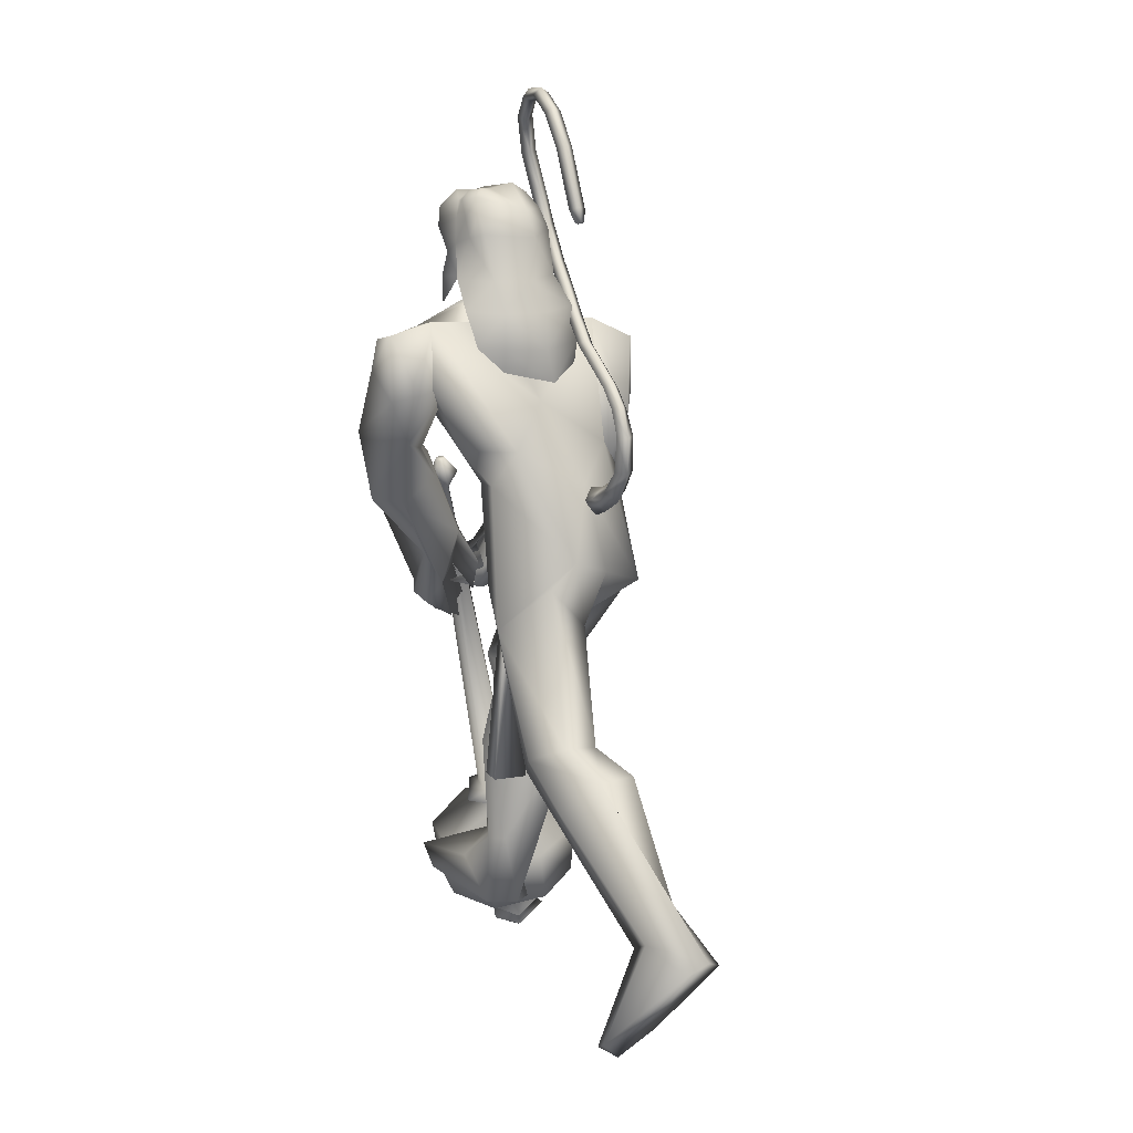
<metadata>
{"format":"obj","ext":"obj","renderer":"f3d","projection":"perspective","resolution":1024,"background":"white","views":[{"elev":10.2,"azim":-136.4,"up":"+Z"}]}
</metadata>
<code>
o body_mesh15-geometry.001
v 1.362 -0.1683 0.3493
v 1.393 -0.06248 0.8163
v 1.438 -0.1389 0.348
v 1.14 -0.1566 0.8617
v 1.113 -0.348 0.8574
v 1.222 -0.1656 1.07
v 1.193 -0.3319 1.08
v 1.327 -0.4069 1.154
v 1.302 -0.4452 0.8659
v 1.337 -0.2202 0.05332
v 1.482 -0.1978 0.7182
v 1.369 -0.1204 1.062
v 1.428 -0.1799 1.273
v 1.34 -0.04389 1.209
v 0.7619 -0.2706 1.543
v 0.8601 -0.07957 1.427
v 0.5984 -0.1841 1.61
v 0.5901 0.01732 1.669
v 0.6999 0.02468 2.013
v 0.5593 0.2228 1.735
v 0.8566 0.2532 2.149
v 0.9461 0.3106 2.008
v 0.7576 -0.1477 2.166
v 0.816 -0.2763 2.066
v 0.9666 -0.4156 1.592
v 1.454 -0.3402 1.167
v 1.476 -0.3435 0.6688
v 1.461 -0.3217 0.2719
v 1.582 -0.2693 0.3389
v 1.375 -0.319 0.05023
v 1.801 -0.5101 0.1052
v 1.865 -0.1979 0.1044
v 1.995 -0.3335 0.1108
v 1.992 -0.2569 0.1774
v 1.975 -0.3968 0.1797
v 1.642 -0.1854 0.2092
v 1.02 -0.2925 1.781
v 1.124 -0.1549 1.678
v 0.9413 -0.001721 1.447
v 1.065 -0.009407 1.515
v 1.147 -0.01567 1.69
v 1.058 -0.1995 2.063
v 1.239 -0.05922 2.015
v 0.9483 -0.2417 2.237
v 0.8565 0.1212 2.347
v 1.14 0.2948 2.131
v 1.131 0.454 2.395
v 1.13 0.4589 2.665
v 1.145 0.3611 2.395
v 1.127 0.5307 2.375
v 1.196 0.6179 2.615
v 1.207 0.608 2.349
v 1.284 0.6107 2.598
v 1.299 0.4112 2.553
v 1.244 0.4335 2.643
v 1.098 0.1988 2.796
v 0.9849 0.1149 2.833
v 1.102 0.09905 2.647
v 0.8898 -0.2115 2.662
v 0.8924 -0.2321 2.382
v 1.054 -0.2015 2.296
v 1.167 0.1579 1.992
v 1.005 0.2746 1.584
v 1.082 0.1303 1.555
v 0.7493 0.008568 1.489
v 0.6347 0.09779 1.455
v 0.6284 0.2958 1.626
v 1.274 0.302 2.267
v 1.398 -0.02903 2.415
v 1.003 -0.2832 2.382
v 1.29 0.06771 2.677
v 0.9513 -0.4254 2.498
v 1.195 -0.07174 2.647
v 1.086 -0.2977 2.561
v 1.051 -0.0063 2.822
v 1.009 -0.2686 2.646
v 1.149 -0.0167 2.865
v 1.254 0.08675 2.81
v 1.175 0.2135 2.845
v 1.267 0.206 2.856
v 1.088 0.2542 3.009
v 1.136 0.2565 3.011
v 0.9286 0.179 2.982
v 1.239 0.2158 2.624
v 1.235 0.441 2.384
v 1.288 0.3454 2.451
v 1.407 0.4067 2.449
v 1.313 0.3536 2.136
v 1.442 0.2931 2.212
v 1.326 0.2586 2.006
v 1.214 0.5164 2.174
v 1.358 0.4133 1.911
v 1.482 0.476 1.922
v 1.651 0.3509 1.989
v 1.51 0.5188 2.204
v 1.316 0.614 2.475
v 1.29 0.572 2.542
v 1.535 0.377 2.233
v 1.501 0.1437 2.09
v 1.62 0.1858 2.076
v 1.384 0.07941 1.754
v 1.488 0.07904 1.519
v 1.501 0.1715 1.654
v 1.493 -0.03073 1.735
v 1.535 0.1242 1.429
v 1.611 0.1291 1.469
v 1.659 0.08776 1.512
v 1.644 0.01523 1.677
v 1.363 -0.01359 1.617
v 1.483 -0.09684 1.468
v 1.524 -0.01485 1.589
v 1.602 -0.1732 1.437
v 1.694 0.01336 1.521
v 1.555 -0.08245 1.342
v 1.608 0.006847 1.377
v 1.695 -0.09937 1.495
v 1.64 -0.04909 1.404
v 1.571 -0.1559 1.361
v 1.509 0.007754 1.362
v 0.954 0.03314 3.003
v 1.248 -0.02244 2.867
v 1.329 0.08587 2.832
v 1.356 0.1424 2.909
v 1.339 0.02787 2.914
v 1.246 -0.005485 3.05
v 1.075 -0.02324 2.992
v 1.278 0.0659 2.992
v 1.318 0.147 2.96
v 1.269 0.2108 3.036
v 1.228 0.2193 3.133
v 1.255 0.112 3.159
v 1.207 0.008919 3.148
v 1.295 0.09894 3.059
v 1.349 0.09016 2.991
v 1.069 -0.01458 3.03
v 0.9003 -0.1269 2.37
v 1.047 -0.245 2.343
v 0.812 -0.3636 2.582
v 0.7739 -0.3099 2.27
v 0.8125 -0.2505 2.103
v 0.989 -0.2064 2.039
v 1.085 -0.3726 2.312
v 0.9909 -0.4738 2.056
v 1.115 -0.4198 2.088
v 1.146 -0.5019 1.855
v 0.9704 -0.363 1.801
v 0.9941 -0.2286 1.831
v 1.107 -0.1715 1.958
v 0.8789 -0.4448 2.36
v 0.9172 -0.44 2.566
v 1.127 -0.2903 2.087
v 1.27 -0.3193 2.024
v 1.279 -0.4456 1.978
v 1.327 -0.2456 1.625
v 1.365 -0.1484 1.793
v 1.503 -0.2341 1.794
v 1.479 -0.3243 1.757
v 1.537 -0.2548 1.516
v 1.491 -0.2109 1.472
v 1.458 -0.1248 1.475
v 1.44 -0.1252 1.567
v 1.501 -0.1552 1.628
v 1.545 -0.1748 1.677
v 1.638 -0.2177 1.571
v 1.582 -0.2394 1.548
v 1.607 -0.1111 1.463
v 1.648 -0.01144 1.499
v 1.623 -0.117 1.537
v 1.703 -0.0571 1.573
v 1.711 -0.009638 1.541
v 1.661 -0.13 1.502
v 1.548 -0.01113 1.508
v 0.5069 0.1695 0.9871
v 0.5155 0.3368 1.009
v 0.8026 0.422 1.458
v 0.7539 0.312 0.8658
v 0.8056 0.1514 0.9571
v 0.6849 0.02792 0.9916
v 0.5937 0.109 0.8726
v 0.2954 0.1769 0.9084
v 0.4189 0.06045 0.6958
v 0.07537 0.1913 0.4405
v 0.1162 0.1548 0.3711
v -0.1164 0.1333 0.2216
v -0.1648 0.2519 0.2736
v -0.1351 0.3445 0.2378
v 0.1788 0.17 -0.1071
v 0.1654 0.4872 -0.08117
v 0.2697 0.2904 -0.2192
v 0.319 0.3547 -0.1685
v 0.08798 0.3353 0.3035
v 0.2944 0.3699 0.9179
v 0.4348 0.4475 0.7787
v 0.6616 0.3944 0.9466
v 0.4226 0.1908 0.5707
v 0.3931 0.3396 0.5325
v 0.2055 0.2689 0.2455
v 0.1333 0.1808 0.1346
v 0.3167 0.2138 -0.172
v 1.422 -0.1116 0.05735
v 1.149 0.009493 1.869
v 1.132 -0.06351 1.857
v 1.218 0.08682 0.731
v 1.182 -0.1173 0.6811
v 1.094 0.03276 1.868
v 1.11 0.1425 0.731
f 1 2 3
f 4 2 1
f 4 5 6
f 6 5 7
f 5 8 7
f 5 9 8
f 4 1 5
f 5 1 10
f 2 11 3
f 12 11 2
f 12 13 11
f 12 14 13
f 6 14 12
f 15 6 7
f 15 16 6
f 16 15 17
f 17 15 25
f 15 7 25
f 7 8 25
f 9 26 8
f 9 27 26
f 28 27 9
f 28 29 27
f 30 31 28
f 32 31 30
f 32 33 31
f 32 34 33
f 34 29 35
f 36 29 34
f 28 35 29
f 35 28 31
f 31 33 35
f 34 35 33
f 3 29 36
f 11 29 3
f 27 29 11
f 26 27 11
f 26 11 13
f 25 8 26
f 25 26 37
f 38 37 26
f 40 38 39
f 41 38 40
f 37 38 41
f 24 42 44
f 23 24 44
f 45 19 23
f 45 21 19
f 21 47 46
f 48 47 21
f 48 49 47
f 48 50 49
f 51 50 48
f 51 52 50
f 53 51 54
f 51 55 54
f 55 51 48
f 55 57 56
f 57 55 58
f 55 48 58
f 58 48 45
f 48 21 45
f 59 45 23
f 23 44 60
f 60 44 61
f 61 44 42
f 61 42 43
f 43 41 62
f 43 42 41
f 63 41 64
f 41 40 64
f 64 40 39
f 65 66 39
f 66 65 18
f 18 65 16
f 65 39 16
f 39 38 13
f 38 26 13
f 39 13 14
f 6 39 14
f 16 39 6
f 18 16 17
f 20 175 67
f 21 46 22
f 22 46 62
f 68 62 46
f 68 43 62
f 69 43 68
f 69 61 43
f 60 61 70
f 69 70 61
f 71 70 69
f 71 72 70
f 73 72 71
f 73 74 72
f 75 74 73
f 75 76 74
f 76 58 59
f 57 58 76
f 57 76 75
f 75 73 77
f 77 73 71
f 77 71 78
f 79 78 71
f 79 80 78
f 81 82 79
f 56 81 79
f 83 81 56
f 83 56 57
f 56 79 84
f 79 71 84
f 84 71 97
f 71 85 97
f 71 69 85
f 85 69 68
f 47 85 68
f 86 85 47
f 85 86 87
f 88 89 86
f 88 90 89
f 91 90 88
f 92 90 91
f 91 93 92
f 93 52 95
f 52 93 91
f 91 88 49
f 88 86 49
f 49 86 47
f 91 49 50
f 50 52 91
f 52 96 95
f 52 51 96
f 51 53 96
f 96 53 97
f 97 53 54
f 97 54 84
f 56 84 54
f 54 55 56
f 85 87 97
f 96 97 87
f 95 96 87
f 87 86 89
f 87 89 98
f 98 89 99
f 90 99 89
f 94 98 100
f 95 98 94
f 95 87 98
f 93 95 94
f 98 99 100
f 90 101 99
f 92 101 90
f 92 102 101
f 92 103 102
f 93 103 92
f 93 94 103
f 100 99 104
f 101 104 99
f 102 103 105
f 103 106 105
f 103 107 106
f 103 94 107
f 94 108 107
f 94 100 108
f 100 104 108
f 109 110 104
f 111 110 109
f 104 110 111
f 108 104 111
f 108 111 112
f 111 113 112
f 102 111 101
f 106 111 102
f 111 106 114
f 106 115 114
f 106 107 115
f 107 108 113
f 113 108 116
f 108 112 116
f 113 116 112
f 107 113 117
f 113 118 117
f 111 118 113
f 111 107 118
f 111 114 107
f 107 114 115
f 107 117 118
f 102 119 106
f 102 105 119
f 106 119 105
f 101 111 109
f 101 109 104
f 47 68 46
f 83 57 75
f 83 75 120
f 120 75 126
f 75 77 126
f 78 121 77
f 78 122 121
f 123 122 80
f 123 124 122
f 121 124 125
f 124 121 122
f 77 121 125
f 77 125 126
f 125 124 127
f 127 124 128
f 128 124 123
f 128 123 80
f 80 122 78
f 80 129 128
f 79 129 80
f 79 82 129
f 82 130 129
f 130 131 129
f 132 125 131
f 126 125 132
f 133 125 127
f 131 125 133
f 131 133 129
f 127 134 133
f 128 134 127
f 128 133 134
f 129 133 128
f 120 126 135
f 58 45 59
f 59 23 60
f 59 60 136
f 136 60 137
f 137 60 70
f 74 150 72
f 74 138 150
f 76 138 74
f 76 59 138
f 138 59 139
f 59 136 139
f 140 139 136
f 203 206 201
f 140 136 141
f 141 136 137
f 143 144 142
f 143 145 144
f 146 145 143
f 140 147 146
f 147 140 148
f 140 141 148
f 139 140 146
f 146 143 139
f 139 143 149
f 143 142 149
f 149 142 72
f 70 72 142
f 149 72 150
f 139 149 138
f 138 149 150
f 70 142 137
f 141 137 151
f 142 151 137
f 142 144 151
f 144 152 151
f 144 153 152
f 145 153 144
f 148 151 152
f 141 151 148
f 146 154 145
f 146 147 154
f 147 148 155
f 148 152 155
f 155 152 156
f 153 156 152
f 153 157 156
f 145 157 153
f 145 158 157
f 154 158 145
f 154 159 158
f 160 159 154
f 161 162 159
f 161 155 162
f 147 155 161
f 147 161 154
f 161 160 154
f 157 163 156
f 157 164 163
f 158 164 157
f 158 165 164
f 159 166 158
f 159 167 166
f 162 167 159
f 162 158 167
f 155 163 162
f 163 168 156
f 155 168 163
f 155 156 168
f 163 165 162
f 163 169 165
f 164 169 163
f 169 164 165
f 162 165 170
f 165 171 170
f 158 171 165
f 158 170 171
f 162 170 158
f 158 166 167
f 172 159 160
f 161 159 172
f 161 172 160
f 66 173 39
f 67 173 66
f 67 174 173
f 67 175 174
f 64 176 63
f 64 177 176
f 39 177 64
f 39 178 177
f 173 178 39
f 173 179 178
f 180 179 173
f 180 181 179
f 182 181 180
f 182 183 181
f 182 184 183
f 185 184 182
f 186 184 185
f 186 187 184
f 188 187 186
f 188 189 187
f 188 191 190
f 186 191 188
f 186 185 191
f 192 185 182
f 185 192 191
f 192 193 191
f 180 192 182
f 192 194 193
f 192 174 194
f 192 173 174
f 192 180 173
f 174 175 194
f 175 176 194
f 175 63 176
f 179 177 178
f 195 177 179
f 176 177 195
f 193 194 176
f 193 176 196
f 176 195 196
f 195 183 197
f 183 198 197
f 183 184 198
f 184 187 198
f 198 187 199
f 187 189 199
f 190 197 199
f 191 197 190
f 191 196 197
f 191 193 196
f 196 195 197
f 197 198 199
f 188 190 189
f 199 189 190
f 181 183 195
f 179 181 195
f 67 66 20
f 18 20 66
f 36 34 32
f 200 36 32
f 3 36 200
f 1 3 200
f 10 1 200
f 200 30 10
f 200 32 30
f 30 28 10
f 10 28 5
f 5 28 9
f 4 6 12
f 4 12 2
f 202 203 201
f 202 204 203
f 202 205 206
f 202 206 204
f 204 206 203
f 201 205 202
f 206 205 201
f 19 18 17
f 19 20 18
f 21 20 19
f 20 21 22
f 23 19 17
f 17 24 23
f 17 25 24
f 42 37 41
f 24 37 42
f 24 25 37
f 62 41 63
f 20 22 175
f 22 63 175
f 22 62 63
o Cylinder_Cylinder.001
v 1.849 -0.5555 0.4884
v 1.508 0.1165 1.966
v 1.849 -0.4763 0.4573
v 1.458 0.06516 1.931
v 1.764 -0.4425 0.4289
v 1.701 -0.5382 0.4537
v 1.506 0.02796 1.961
v 1.76 -0.5904 0.4842
v 1.545 0.08427 2
v 1.429 0.1047 1.968
v 1.446 0.02339 2.001
v 1.487 0.0981 2.063
v 1.486 0.1117 2.058
v 1.474 0.1195 2.052
v 1.459 0.1168 2.051
v 1.45 0.1053 2.053
v 1.452 0.09167 2.059
v 1.464 0.0839 2.064
v 1.51 0.04307 2.037
v 1.939 -0.5033 0.4527
v 1.826 -0.3892 0.3849
v 1.663 -0.4493 0.3779
v 1.689 -0.6552 0.4571
v 1.86 -0.6471 0.4914
v 1.902 -0.57 0.406
v 1.875 -0.4645 0.3615
v 1.742 -0.4617 0.3339
v 1.684 -0.5795 0.3688
v 1.816 -0.6521 0.4242
v 1.898 -0.3146 0.1719
v 1.508 -0.5409 0.1547
v 1.742 -0.9148 0.3395
v 2.121 -0.4326 0.2101
v 1.656 -0.3471 0.09144
v 1.534 -0.787 0.2328
v 1.996 -0.8692 0.3599
v 2.139 -0.6643 0.3254
v 1.932 -0.3172 0.04501
v 2.131 -0.5447 -0.02256
v 1.954 -0.4121 -0.0944
v 1.727 -0.4591 -0.1308
v 1.573 -0.637 -0.07915
v 1.615 -0.8562 -0.002544
v 1.787 -0.9797 0.09277
v 2.018 -0.9393 0.112
v 2.167 -0.7532 0.08162
v 2.005 -0.7328 -0.1082
v 1.923 -0.6458 -0.1579
v 1.802 -0.6931 -0.1631
v 1.865 -0.8499 -0.09024
v 2.037 -0.8588 -0.09381
v 2.02 -0.6176 -0.194
v 1.766 -0.6559 -0.2251
v 1.784 -0.8993 -0.1308
v 1.983 -0.8191 -0.1786
v 1.963 -0.7099 -0.2236
v 1.841 -0.729 -0.2399
v 1.863 -0.846 -0.1894
v 2.04 -0.7591 -0.2362
v 1.95 -0.6809 -0.284
v 1.826 -0.7234 -0.2938
v 1.837 -0.8879 -0.2279
v 1.977 -0.8853 -0.1996
v 1.937 -0.8296 -0.35
v 1.914 -0.7889 -0.3272
v 1.921 -0.851 -0.2983
f 210 212 213
f 209 211 208
f 211 212 210
f 222 216 217
f 207 230 226
f 214 207 213
f 213 215 225
f 215 218 225
f 213 225 217
f 210 213 217
f 210 217 216
f 210 216 208
f 225 218 224
f 220 208 221
f 215 208 220
f 226 230 235
f 215 219 218
f 207 214 230
f 211 209 227
f 228 227 232
f 209 207 226
f 229 228 234
f 243 242 251
f 227 226 232
f 226 231 232
f 243 235 242
f 232 236 233
f 231 243 232
f 238 234 241
f 237 233 240
f 236 232 239
f 242 238 251
f 213 207 208
f 236 244 240
f 238 241 249
f 249 241 237
f 237 240 247
f 240 244 246
f 244 239 246
f 245 239 243
f 252 251 256
f 256 249 248
f 253 256 257
f 251 250 256
f 255 247 246
f 246 245 253
f 256 255 259
f 245 252 253
f 256 260 257
f 255 254 259
f 257 260 261
f 254 253 258
f 253 257 258
f 264 260 259
f 259 258 263
f 262 258 257
f 265 269 270
f 261 264 268
f 264 263 267
f 267 263 262
f 272 268 271
f 266 265 270
f 267 266 271
f 272 271 270
f 208 211 210
f 213 208 215
f 217 225 224
f 223 217 224
f 221 216 222
f 214 212 229
f 229 212 228
f 212 211 228
f 228 211 227
f 243 231 235
f 230 229 235
f 235 229 234
f 234 228 233
f 238 235 234
f 237 234 233
f 235 238 242
f 234 237 241
f 233 236 240
f 232 243 239
f 244 236 239
f 250 249 256
f 248 247 255
f 265 261 269
f 266 262 265
f 262 261 265
f 269 268 272
f 212 214 213
f 223 222 217
f 224 218 223
f 223 218 222
f 218 219 220
f 222 218 221
f 218 220 221
f 208 216 221
f 219 215 220
f 231 226 235
f 214 229 230
f 209 226 227
f 233 228 232
f 252 243 251
f 238 250 251
f 207 209 208
f 250 238 249
f 248 249 237
f 248 237 247
f 247 240 246
f 239 245 246
f 252 245 243
f 253 252 256
f 255 256 248
f 254 255 246
f 254 246 253
f 260 256 259
f 254 258 259
f 260 264 261
f 263 264 259
f 258 262 263
f 261 262 257
f 269 272 270
f 269 261 268
f 268 264 267
f 266 267 262
f 268 267 271
f 271 266 270
o tail_mesh15-geometry
v 0.7076 -0.01207 1.874
v 0.4788 0.0731 1.968
v 0.7312 0.04844 1.94
v 0.5238 0.1048 2.008
v 0.7281 -0.009302 1.993
v 0.5303 0.05286 2.046
v 0.707 -0.06221 1.935
v 0.4877 0.02281 2.01
v 0.3807 0.1278 2.089
v 0.4314 0.147 2.099
v 0.4492 0.09684 2.109
v 0.3994 0.07715 2.099
v 0.4175 0.1169 2.358
v 0.4588 0.134 2.341
v 0.4732 0.09405 2.326
v 0.4347 0.07577 2.342
v 0.5965 0.04555 2.516
v 0.6282 0.06738 2.49
v 0.6358 0.031 2.464
v 0.6053 0.008656 2.489
v 0.8172 -0.04856 2.692
v 0.852 -0.03326 2.672
v 0.8584 -0.07382 2.654
v 0.8229 -0.08899 2.675
v 1.004 -0.1383 2.903
v 1.038 -0.1213 2.884
v 1.045 -0.1617 2.87
v 1.008 -0.1765 2.89
v 1.113 -0.1414 3.183
v 1.152 -0.1258 3.179
v 1.165 -0.1675 3.188
v 1.123 -0.1795 3.194
v 1.118 -0.07001 3.45
v 1.144 -0.04392 3.47
v 1.14 -0.07118 3.503
v 1.112 -0.09654 3.482
v 0.8697 0.1037 3.529
v 0.8743 0.1414 3.546
v 0.8464 0.1267 3.576
v 0.8415 0.08853 3.556
v 0.6625 0.1974 3.338
v 0.6557 0.2381 3.339
v 0.6155 0.2265 3.351
v 0.6241 0.1842 3.348
v 0.5892 0.2045 3.103
v 0.5787 0.2478 3.106
v 0.5368 0.2369 3.117
v 0.5473 0.1937 3.114
v 0.5599 0.2141 3.053
v 0.5536 0.2397 3.055
v 0.5289 0.2333 3.061
v 0.5351 0.2077 3.06
v 1.085 -0.1651 3.035
v 1.098 -0.2065 3.042
v 1.14 -0.1943 3.035
v 1.127 -0.1526 3.029
v 0.9961 0.02289 3.525
v 0.9897 -0.003575 3.556
v 1.016 0.02328 3.578
v 1.023 0.04877 3.544
v 1.145 -0.1185 3.33
v 1.152 -0.1571 3.338
v 1.192 -0.1435 3.334
v 1.182 -0.1036 3.323
v 0.7144 -0.00215 2.593
v 0.7208 -0.03847 2.569
v 0.7514 -0.01674 2.545
v 0.7445 0.01985 2.569
v 0.4987 0.08453 2.444
v 0.5067 0.0479 2.42
v 0.5374 0.07007 2.396
v 0.5296 0.1066 2.421
v 0.9055 -0.08901 2.799
v 0.9108 -0.1297 2.784
v 0.9471 -0.1152 2.762
v 0.9407 -0.07442 2.779
v 0.745 0.1662 3.453
v 0.7166 0.1513 3.48
v 0.7193 0.1906 3.5
v 0.7495 0.2043 3.471
v 0.6267 0.1997 3.217
v 0.5866 0.1874 3.226
v 0.5761 0.2306 3.228
v 0.618 0.2414 3.217
v 0.3684 0.1353 2.236
v 0.3862 0.08908 2.242
v 0.4317 0.1071 2.248
v 0.4148 0.1529 2.242
v 0.5916 0.02316 1.914
v 0.6295 0.05955 1.964
v 0.6252 0.004873 2.01
v 0.5883 -0.03201 1.963
f 361 274 362
f 362 276 363
f 274 280 281
f 364 280 274
f 363 278 280
f 273 275 277
f 357 358 288
f 280 278 284
f 278 276 282
f 276 274 281
f 341 342 292
f 358 359 287
f 359 360 287
f 360 357 286
f 337 338 296
f 342 343 291
f 343 344 291
f 344 341 290
f 345 346 300
f 338 339 295
f 339 340 295
f 340 337 294
f 325 326 304
f 346 347 299
f 347 348 299
f 348 345 298
f 333 334 308
f 326 327 303
f 327 328 303
f 328 325 302
f 329 330 312
f 334 335 307
f 335 336 307
f 336 333 306
f 349 350 316
f 330 331 311
f 331 332 311
f 332 329 310
f 353 354 320
f 350 351 315
f 351 352 315
f 352 349 314
f 317 320 324
f 354 355 319
f 355 356 319
f 356 353 318
f 322 321 323
f 320 319 323
f 319 318 323
f 318 317 322
f 297 300 326
f 300 299 327
f 299 298 327
f 298 297 328
f 305 308 330
f 308 307 331
f 307 306 331
f 306 305 332
f 301 304 334
f 304 303 335
f 303 302 335
f 302 301 336
f 289 292 338
f 292 291 339
f 291 290 339
f 290 289 340
f 285 288 342
f 288 287 343
f 287 286 343
f 286 285 344
f 293 296 346
f 296 295 347
f 295 294 347
f 294 293 348
f 309 312 350
f 312 311 351
f 311 310 351
f 310 309 352
f 313 316 354
f 316 315 355
f 315 314 355
f 314 313 356
f 281 284 358
f 284 283 359
f 283 282 359
f 282 281 360
f 273 361 275
f 275 362 363
f 279 364 273
f 277 363 364
f 274 276 362
f 276 278 363
f 280 284 281
f 361 364 274
f 364 363 280
f 279 273 277
f 285 357 288
f 278 283 284
f 283 278 282
f 282 276 281
f 289 341 292
f 288 358 287
f 360 286 287
f 357 285 286
f 293 337 296
f 292 342 291
f 344 290 291
f 341 289 290
f 297 345 300
f 296 338 295
f 340 294 295
f 337 293 294
f 301 325 304
f 300 346 299
f 348 298 299
f 345 297 298
f 305 333 308
f 304 326 303
f 328 302 303
f 325 301 302
f 309 329 312
f 308 334 307
f 336 306 307
f 333 305 306
f 313 349 316
f 312 330 311
f 332 310 311
f 329 309 310
f 317 353 320
f 316 350 315
f 352 314 315
f 349 313 314
f 321 317 324
f 320 354 319
f 356 318 319
f 353 317 318
f 321 324 323
f 324 320 323
f 318 322 323
f 317 321 322
f 325 297 326
f 326 300 327
f 298 328 327
f 297 325 328
f 329 305 330
f 330 308 331
f 306 332 331
f 305 329 332
f 333 301 334
f 334 304 335
f 302 336 335
f 301 333 336
f 337 289 338
f 338 292 339
f 290 340 339
f 289 337 340
f 341 285 342
f 342 288 343
f 286 344 343
f 285 341 344
f 345 293 346
f 346 296 347
f 294 348 347
f 293 345 348
f 349 309 350
f 350 312 351
f 310 352 351
f 309 349 352
f 353 313 354
f 354 316 355
f 314 356 355
f 313 353 356
f 357 281 358
f 358 284 359
f 282 360 359
f 281 357 360
f 361 362 275
f 277 275 363
f 364 361 273
f 279 277 364
o hair_mesh18-geometry
v 0.9624 -0.03225 3.028
v 1.035 -0.06144 3.018
v 1.005 -0.02724 3.106
v 0.933 -0.03413 2.842
v 1.07 -0.12 2.866
v 0.9774 -0.1549 2.743
v 0.8493 -0.05381 2.721
v 0.9218 -0.1529 2.596
v 0.8419 -0.07589 2.582
v 0.8606 -0.08055 2.491
v 0.7933 0.106 2.421
v 0.7859 0.1505 2.554
v 0.8793 0.2948 2.556
v 0.8839 0.29 2.697
v 0.9731 0.3556 2.561
v 1.03 0.3657 2.706
v 0.9637 0.271 2.82
v 0.8857 0.1578 2.822
v 0.8175 0.1226 2.703
v 0.8925 0.1149 2.993
v 0.9948 0.2903 3.005
v 0.9406 0.1129 3.103
v 1.037 0.2884 3.083
v 1.079 0.2571 3.152
v 1.084 0.2198 3.185
v 1.096 0.1593 3.185
v 1.065 0.06875 3.208
v 1.053 0.0016 3.17
v 1.079 -0.04126 3.091
v 1.144 -0.06012 2.991
v 1.151 -0.03991 3.092
v 1.236 -0.07537 3.062
v 1.196 -0.1021 2.961
v 1.19 -0.07416 2.781
v 1.239 -0.09964 2.791
v 1.284 -0.1431 2.656
v 1.25 -0.06245 2.786
v 1.248 -0.02501 2.92
v 1.264 -0.0131 3.032
v 1.269 -0.000143 3.104
v 1.254 -0.04264 3.138
v 1.203 0.01297 3.151
v 1.127 -0.01142 3.163
v 1.15 0.06725 3.198
v 1.247 0.1481 3.167
v 1.169 0.2078 3.179
v 1.151 0.2677 3.142
v 1.112 0.2852 3.068
v 1.182 0.2698 3.069
v 1.224 0.2167 3.136
v 1.251 0.1967 3.182
v 1.273 0.1085 3.143
v 1.237 0.05636 3.192
v 1.279 0.03719 3.168
v 1.294 0.1806 3.158
v 1.29 0.2095 3.088
v 1.285 0.2614 3.116
v 1.272 0.2829 3.036
v 1.284 0.2203 3.008
v 1.272 0.211 2.903
v 1.234 0.2716 2.933
v 1.178 0.276 2.967
v 1.072 0.3028 2.992
v 1.116 0.3305 2.833
v 1.201 0.2413 2.834
v 1.259 0.2766 2.838
v 1.261 0.2143 2.84
v 1.299 0.2358 2.725
v 0.8973 0.2832 2.466
f 365 366 367
f 368 366 365
f 368 369 366
f 368 370 369
f 371 370 368
f 371 372 370
f 373 372 371
f 374 372 373
f 373 375 374
f 376 375 373
f 376 377 375
f 378 377 376
f 377 378 379
f 378 380 379
f 378 381 380
f 378 382 381
f 382 378 383
f 383 378 376
f 383 376 371
f 371 376 373
f 382 383 371
f 382 371 368
f 384 382 368
f 384 381 382
f 384 385 381
f 386 385 384
f 385 386 387
f 387 386 388
f 388 386 389
f 389 386 390
f 390 386 391
f 386 392 391
f 386 367 392
f 386 365 367
f 386 384 365
f 384 368 365
f 367 393 392
f 367 366 393
f 366 394 393
f 369 394 366
f 393 394 395
f 394 396 395
f 394 397 396
f 398 397 394
f 398 399 397
f 398 400 399
f 399 400 401
f 402 399 401
f 397 399 402
f 396 397 402
f 396 402 403
f 404 396 403
f 405 396 404
f 395 396 405
f 406 395 405
f 395 406 407
f 408 407 406
f 408 391 407
f 390 391 408
f 409 390 408
f 410 390 409
f 389 390 410
f 411 389 410
f 411 388 389
f 388 411 412
f 412 411 413
f 411 414 413
f 411 410 414
f 410 415 414
f 410 409 415
f 415 409 416
f 417 416 409
f 417 418 416
f 417 405 418
f 417 406 405
f 408 406 417
f 409 408 417
f 418 405 404
f 418 404 416
f 415 416 419
f 419 416 420
f 419 420 421
f 421 420 422
f 420 423 422
f 422 423 424
f 425 422 424
f 426 422 425
f 426 413 422
f 412 413 426
f 427 412 426
f 387 412 427
f 387 388 412
f 385 387 427
f 381 385 427
f 381 427 428
f 428 427 426
f 381 428 380
f 413 421 422
f 413 414 421
f 414 415 421
f 415 419 421
f 429 426 425
f 429 425 430
f 425 424 430
f 424 431 430
f 430 431 432
f 429 430 432
f 391 392 407
f 392 393 407
f 393 395 407
f 433 377 379
f 377 433 375

</code>
